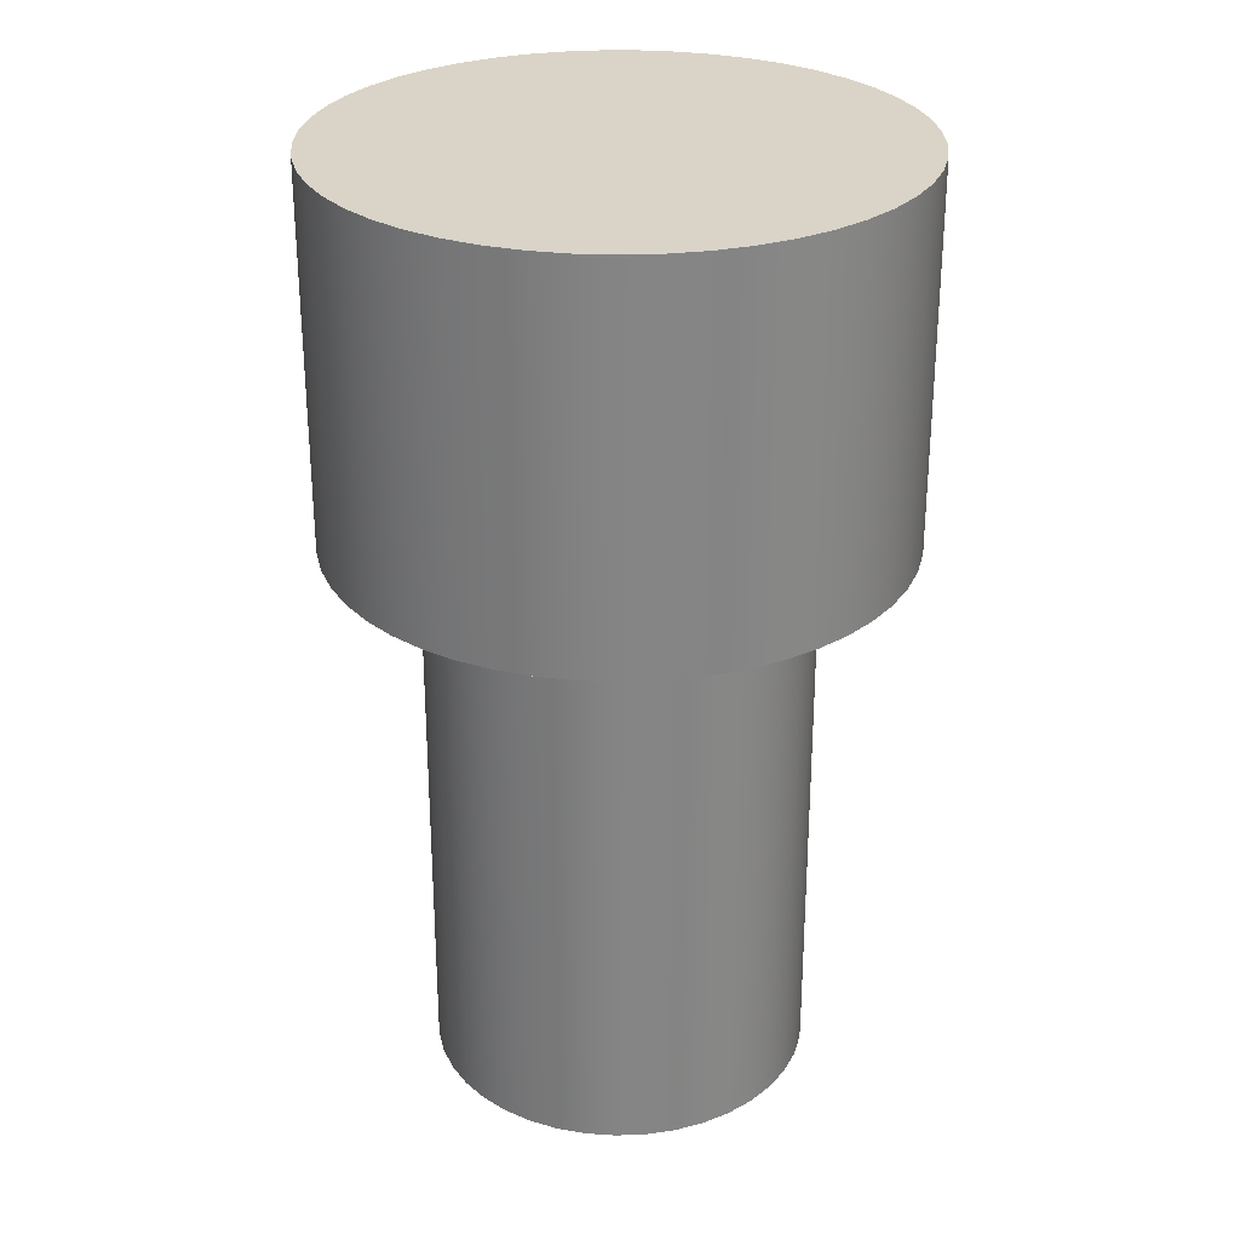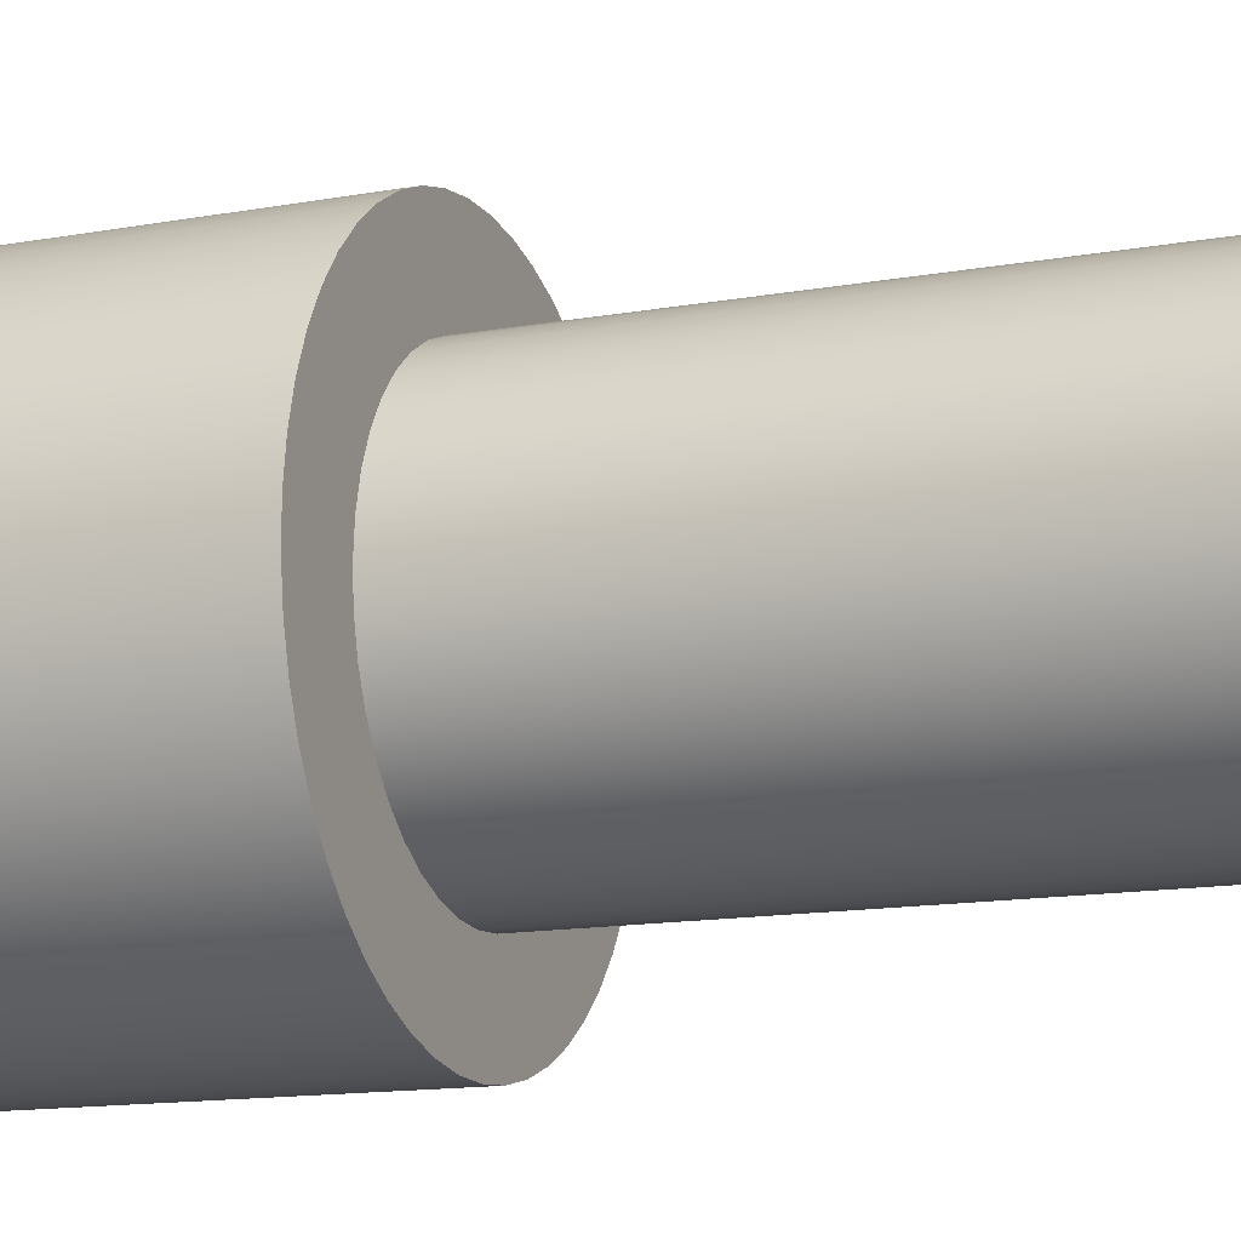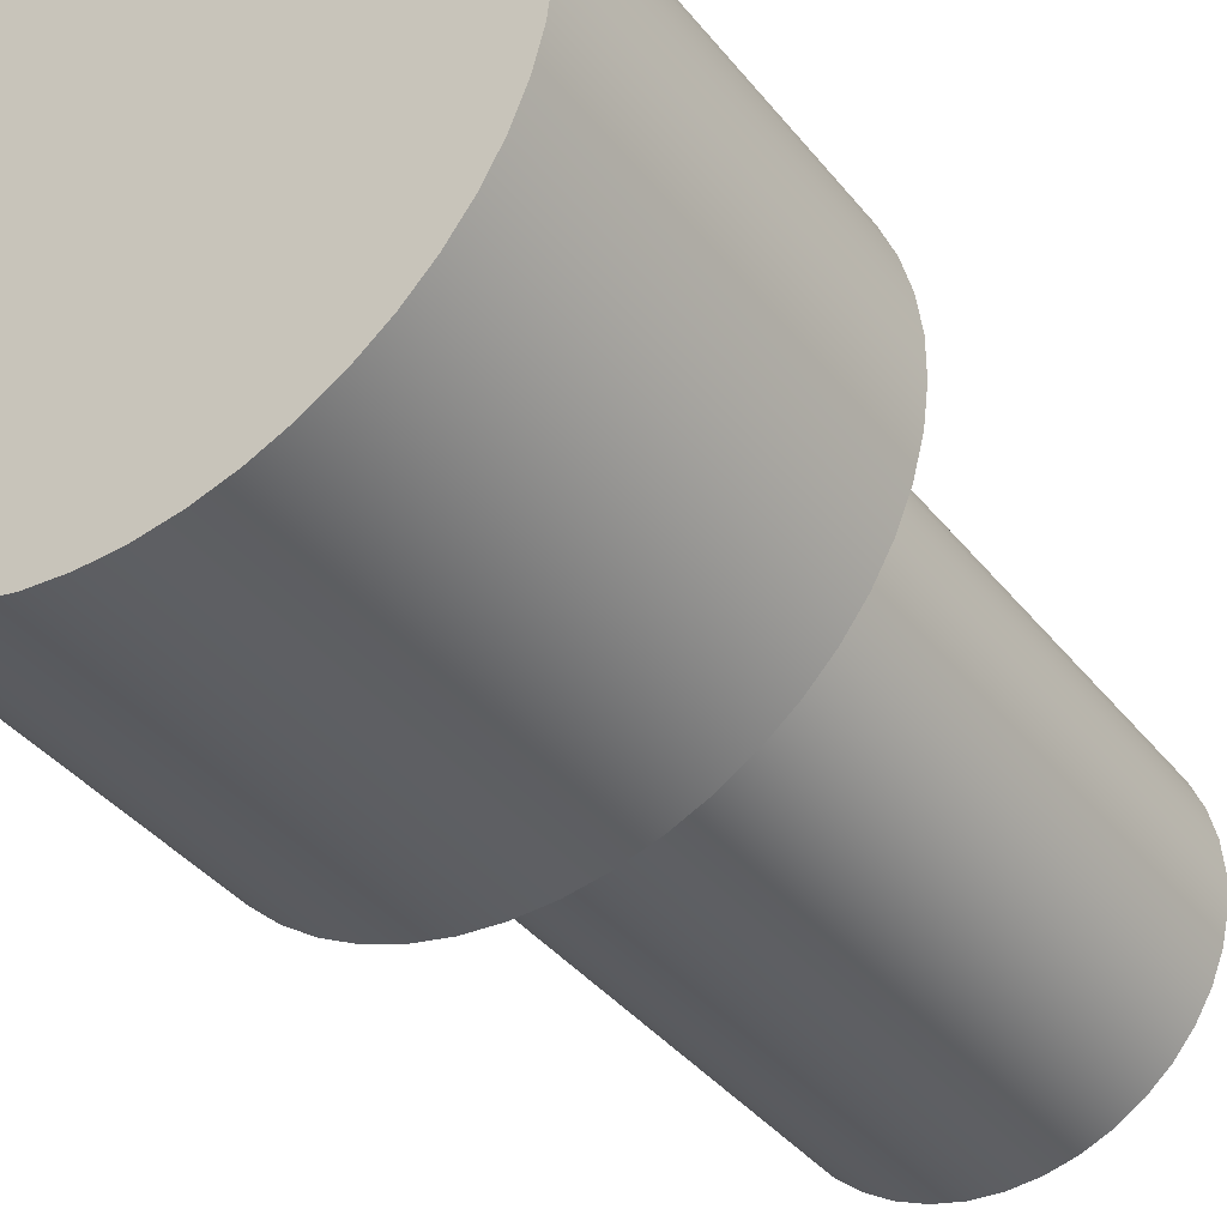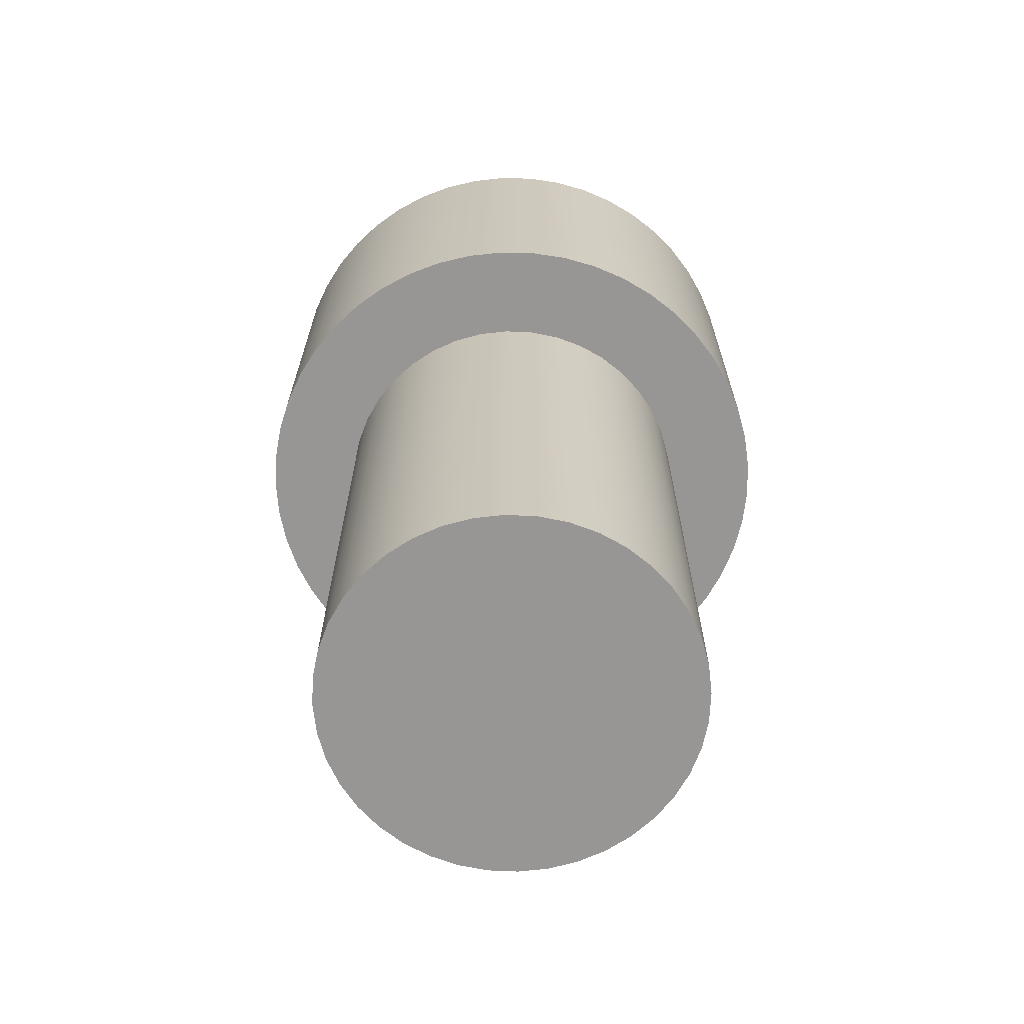
<metadata>
{"format":"obj","ext":"obj","renderer":"f3d","projection":"perspective","resolution":1024,"background":"white","views":[{"elev":28.5,"azim":46.1,"up":"+Y"},{"elev":-14.2,"azim":-68.6,"up":"+Z"},{"elev":-38.8,"azim":-145.9,"up":"+Z"},{"elev":-67.9,"azim":-25.1,"up":"+Y"}]}
</metadata>
<code>
v 0.15 0.3 -1.837e-17
v 0.1488 0.3 0.01918
v 0.1451 0.3 0.03805
v 0.139 0.3 0.05629
v 0.1307 0.3 0.07361
v 0.1202 0.3 0.08972
v 0.1078 0.3 0.1044
v 0.09352 0.3 0.1173
v 0.07776 0.3 0.1283
v 0.06072 0.3 0.1372
v 0.04268 0.3 0.1438
v 0.02394 0.3 0.1481
v 0.004808 0.3 0.1499
v -0.0144 0.3 0.1493
v -0.03338 0.3 0.1462
v -0.0518 0.3 0.1408
v -0.06938 0.3 0.133
v -0.08582 0.3 0.123
v -0.1008 0.3 0.111
v -0.1142 0.3 0.09723
v -0.1257 0.3 0.08183
v -0.1351 0.3 0.06508
v -0.1424 0.3 0.04727
v -0.1472 0.3 0.02867
v -0.1497 0.3 0.009611
v -0.1497 0.3 -0.009611
v -0.1472 0.3 -0.02867
v -0.1424 0.3 -0.04727
v -0.1351 0.3 -0.06508
v -0.1257 0.3 -0.08183
v -0.1142 0.3 -0.09723
v -0.1008 0.3 -0.111
v -0.08582 0.3 -0.123
v -0.06938 0.3 -0.133
v -0.0518 0.3 -0.1408
v -0.03338 0.3 -0.1462
v -0.0144 0.3 -0.1493
v 0.004808 0.3 -0.1499
v 0.02394 0.3 -0.1481
v 0.04268 0.3 -0.1438
v 0.06072 0.3 -0.1372
v 0.07776 0.3 -0.1283
v 0.09352 0.3 -0.1173
v 0.1078 0.3 -0.1044
v 0.1202 0.3 -0.08972
v 0.1307 0.3 -0.07361
v 0.139 0.3 -0.05629
v 0.1451 0.3 -0.03805
v 0.1488 0.3 -0.01918
v -0.1 0.3 1.225e-17
v -0.09877 0.3 0.01564
v -0.09511 0.3 0.0309
v -0.0891 0.3 0.0454
v -0.0809 0.3 0.05878
v -0.07071 0.3 0.07071
v -0.05878 0.3 0.0809
v -0.0454 0.3 0.0891
v -0.0309 0.3 0.09511
v -0.01564 0.3 0.09877
v 6.123e-18 0.3 0.1
v 0.01564 0.3 0.09877
v 0.0309 0.3 0.09511
v 0.0454 0.3 0.0891
v 0.05878 0.3 0.0809
v 0.07071 0.3 0.07071
v 0.0809 0.3 0.05878
v 0.0891 0.3 0.0454
v 0.09511 0.3 0.0309
v 0.09877 0.3 0.01564
v 0.1 0.3 0
v 0.09877 0.3 -0.01564
v 0.09511 0.3 -0.0309
v 0.0891 0.3 -0.0454
v 0.0809 0.3 -0.05878
v 0.07071 0.3 -0.07071
v 0.05878 0.3 -0.0809
v 0.0454 0.3 -0.0891
v 0.0309 0.3 -0.09511
v 0.01564 0.3 -0.09877
v 6.123e-18 0.3 -0.1
v -0.01564 0.3 -0.09877
v -0.0309 0.3 -0.09511
v -0.0454 0.3 -0.0891
v -0.05878 0.3 -0.0809
v -0.07071 0.3 -0.07071
v -0.0809 0.3 -0.05878
v -0.0891 0.3 -0.0454
v -0.09511 0.3 -0.0309
v -0.09877 0.3 -0.01564
v 0.15 0.5 -1.837e-17
v 0.1488 0.5 0.01918
v 0.1451 0.5 0.03805
v 0.139 0.5 0.05629
v 0.1307 0.5 0.07361
v 0.1202 0.5 0.08972
v 0.1078 0.5 0.1044
v 0.09352 0.5 0.1173
v 0.07776 0.5 0.1283
v 0.06072 0.5 0.1372
v 0.04268 0.5 0.1438
v 0.02394 0.5 0.1481
v 0.004808 0.5 0.1499
v -0.0144 0.5 0.1493
v -0.03338 0.5 0.1462
v -0.0518 0.5 0.1408
v -0.06938 0.5 0.133
v -0.08582 0.5 0.123
v -0.1008 0.5 0.111
v -0.1142 0.5 0.09723
v -0.1257 0.5 0.08183
v -0.1351 0.5 0.06508
v -0.1424 0.5 0.04727
v -0.1472 0.5 0.02867
v -0.1497 0.5 0.009611
v -0.1497 0.5 -0.009611
v -0.1472 0.5 -0.02867
v -0.1424 0.5 -0.04727
v -0.1351 0.5 -0.06508
v -0.1257 0.5 -0.08183
v -0.1142 0.5 -0.09723
v -0.1008 0.5 -0.111
v -0.08582 0.5 -0.123
v -0.06938 0.5 -0.133
v -0.0518 0.5 -0.1408
v -0.03338 0.5 -0.1462
v -0.0144 0.5 -0.1493
v 0.004808 0.5 -0.1499
v 0.02394 0.5 -0.1481
v 0.04268 0.5 -0.1438
v 0.06072 0.5 -0.1372
v 0.07776 0.5 -0.1283
v 0.09352 0.5 -0.1173
v 0.1078 0.5 -0.1044
v 0.1202 0.5 -0.08972
v 0.1307 0.5 -0.07361
v 0.139 0.5 -0.05629
v 0.1451 0.5 -0.03805
v 0.1488 0.5 -0.01918
v 0.15 0.3 -1.837e-17
v 0.1488 0.3 -0.01918
v 0.1451 0.3 -0.03805
v 0.139 0.3 -0.05629
v 0.1307 0.3 -0.07361
v 0.1202 0.3 -0.08972
v 0.1078 0.3 -0.1044
v 0.09352 0.3 -0.1173
v 0.07776 0.3 -0.1283
v 0.06072 0.3 -0.1372
v 0.04268 0.3 -0.1438
v 0.02394 0.3 -0.1481
v 0.004808 0.3 -0.1499
v -0.0144 0.3 -0.1493
v -0.03338 0.3 -0.1462
v -0.0518 0.3 -0.1408
v -0.06938 0.3 -0.133
v -0.08582 0.3 -0.123
v -0.1008 0.3 -0.111
v -0.1142 0.3 -0.09723
v -0.1257 0.3 -0.08183
v -0.1351 0.3 -0.06508
v -0.1424 0.3 -0.04727
v -0.1472 0.3 -0.02867
v -0.1497 0.3 -0.009611
v -0.1497 0.3 0.009611
v -0.1472 0.3 0.02867
v -0.1424 0.3 0.04727
v -0.1351 0.3 0.06508
v -0.1257 0.3 0.08183
v -0.1142 0.3 0.09723
v -0.1008 0.3 0.111
v -0.08582 0.3 0.123
v -0.06938 0.3 0.133
v -0.0518 0.3 0.1408
v -0.03338 0.3 0.1462
v -0.0144 0.3 0.1493
v 0.004808 0.3 0.1499
v 0.02394 0.3 0.1481
v 0.04268 0.3 0.1438
v 0.06072 0.3 0.1372
v 0.07776 0.3 0.1283
v 0.09352 0.3 0.1173
v 0.1078 0.3 0.1044
v 0.1202 0.3 0.08972
v 0.1307 0.3 0.07361
v 0.139 0.3 0.05629
v 0.1451 0.3 0.03805
v 0.1488 0.3 0.01918
v 0.15 0.3 -1.837e-17
v 0.15 0.5 -1.837e-17
v 0.15 0.5 -1.837e-17
v 0.1488 0.5 -0.01918
v 0.1451 0.5 -0.03805
v 0.139 0.5 -0.05629
v 0.1307 0.5 -0.07361
v 0.1202 0.5 -0.08972
v 0.1078 0.5 -0.1044
v 0.09352 0.5 -0.1173
v 0.07776 0.5 -0.1283
v 0.06072 0.5 -0.1372
v 0.04268 0.5 -0.1438
v 0.02394 0.5 -0.1481
v 0.004808 0.5 -0.1499
v -0.0144 0.5 -0.1493
v -0.03338 0.5 -0.1462
v -0.0518 0.5 -0.1408
v -0.06938 0.5 -0.133
v -0.08582 0.5 -0.123
v -0.1008 0.5 -0.111
v -0.1142 0.5 -0.09723
v -0.1257 0.5 -0.08183
v -0.1351 0.5 -0.06508
v -0.1424 0.5 -0.04727
v -0.1472 0.5 -0.02867
v -0.1497 0.5 -0.009611
v -0.1497 0.5 0.009611
v -0.1472 0.5 0.02867
v -0.1424 0.5 0.04727
v -0.1351 0.5 0.06508
v -0.1257 0.5 0.08183
v -0.1142 0.5 0.09723
v -0.1008 0.5 0.111
v -0.08582 0.5 0.123
v -0.06938 0.5 0.133
v -0.0518 0.5 0.1408
v -0.03338 0.5 0.1462
v -0.0144 0.5 0.1493
v 0.004808 0.5 0.1499
v 0.02394 0.5 0.1481
v 0.04268 0.5 0.1438
v 0.06072 0.5 0.1372
v 0.07776 0.5 0.1283
v 0.09352 0.5 0.1173
v 0.1078 0.5 0.1044
v 0.1202 0.5 0.08972
v 0.1307 0.5 0.07361
v 0.139 0.5 0.05629
v 0.1451 0.5 0.03805
v 0.1488 0.5 0.01918
v -0.1 0.3 1.225e-17
v -0.09877 0.3 -0.01564
v -0.09511 0.3 -0.0309
v -0.0891 0.3 -0.0454
v -0.0809 0.3 -0.05878
v -0.07071 0.3 -0.07071
v -0.05878 0.3 -0.0809
v -0.0454 0.3 -0.0891
v -0.0309 0.3 -0.09511
v -0.01564 0.3 -0.09877
v 6.123e-18 0.3 -0.1
v 0.01564 0.3 -0.09877
v 0.0309 0.3 -0.09511
v 0.0454 0.3 -0.0891
v 0.05878 0.3 -0.0809
v 0.07071 0.3 -0.07071
v 0.0809 0.3 -0.05878
v 0.0891 0.3 -0.0454
v 0.09511 0.3 -0.0309
v 0.09877 0.3 -0.01564
v 0.1 0.3 0
v 0.09877 0.3 0.01564
v 0.09511 0.3 0.0309
v 0.0891 0.3 0.0454
v 0.0809 0.3 0.05878
v 0.07071 0.3 0.07071
v 0.05878 0.3 0.0809
v 0.0454 0.3 0.0891
v 0.0309 0.3 0.09511
v 0.01564 0.3 0.09877
v 6.123e-18 0.3 0.1
v -0.01564 0.3 0.09877
v -0.0309 0.3 0.09511
v -0.0454 0.3 0.0891
v -0.05878 0.3 0.0809
v -0.07071 0.3 0.07071
v -0.0809 0.3 0.05878
v -0.0891 0.3 0.0454
v -0.09511 0.3 0.0309
v -0.09877 0.3 0.01564
v -0.1 0 1.225e-17
v -0.09877 0 0.01564
v -0.09511 0 0.0309
v -0.0891 0 0.0454
v -0.0809 0 0.05878
v -0.07071 0 0.07071
v -0.05878 0 0.0809
v -0.0454 0 0.0891
v -0.0309 0 0.09511
v -0.01564 0 0.09877
v 6.123e-18 0 0.1
v 0.01564 0 0.09877
v 0.0309 0 0.09511
v 0.0454 0 0.0891
v 0.05878 0 0.0809
v 0.07071 0 0.07071
v 0.0809 0 0.05878
v 0.0891 0 0.0454
v 0.09511 0 0.0309
v 0.09877 0 0.01564
v 0.1 0 0
v 0.09877 0 -0.01564
v 0.09511 0 -0.0309
v 0.0891 0 -0.0454
v 0.0809 0 -0.05878
v 0.07071 0 -0.07071
v 0.05878 0 -0.0809
v 0.0454 0 -0.0891
v 0.0309 0 -0.09511
v 0.01564 0 -0.09877
v 6.123e-18 0 -0.1
v -0.01564 0 -0.09877
v -0.0309 0 -0.09511
v -0.0454 0 -0.0891
v -0.05878 0 -0.0809
v -0.07071 0 -0.07071
v -0.0809 0 -0.05878
v -0.0891 0 -0.0454
v -0.09511 0 -0.0309
v -0.09877 0 -0.01564
v -0.1 0 1.225e-17
v -0.1 0.3 1.225e-17
v -0.1 0 1.225e-17
v -0.09877 0 -0.01564
v -0.09511 0 -0.0309
v -0.0891 0 -0.0454
v -0.0809 0 -0.05878
v -0.07071 0 -0.07071
v -0.05878 0 -0.0809
v -0.0454 0 -0.0891
v -0.0309 0 -0.09511
v -0.01564 0 -0.09877
v 6.123e-18 0 -0.1
v 0.01564 0 -0.09877
v 0.0309 0 -0.09511
v 0.0454 0 -0.0891
v 0.05878 0 -0.0809
v 0.07071 0 -0.07071
v 0.0809 0 -0.05878
v 0.0891 0 -0.0454
v 0.09511 0 -0.0309
v 0.09877 0 -0.01564
v 0.1 0 0
v 0.09877 0 0.01564
v 0.09511 0 0.0309
v 0.0891 0 0.0454
v 0.0809 0 0.05878
v 0.07071 0 0.07071
v 0.05878 0 0.0809
v 0.0454 0 0.0891
v 0.0309 0 0.09511
v 0.01564 0 0.09877
v 6.123e-18 0 0.1
v -0.01564 0 0.09877
v -0.0309 0 0.09511
v -0.0454 0 0.0891
v -0.05878 0 0.0809
v -0.07071 0 0.07071
v -0.0809 0 0.05878
v -0.0891 0 0.0454
v -0.09511 0 0.0309
v -0.09877 0 0.01564
g 9a751778-e2e2-11ea-b228-54bf646e7e1f
f 49 1 70
f 70 1 2
f 70 2 69
f 69 2 3
f 69 3 68
f 68 3 4
f 68 4 67
f 67 4 5
f 67 5 66
f 66 5 6
f 66 6 7
f 66 7 65
f 65 7 8
f 65 8 64
f 64 8 9
f 64 9 63
f 63 9 10
f 63 10 62
f 62 10 11
f 62 11 61
f 61 11 12
f 61 12 13
f 61 13 60
f 60 13 14
f 60 14 59
f 59 14 15
f 59 15 58
f 58 15 16
f 58 16 57
f 57 16 17
f 57 17 18
f 57 18 56
f 56 18 19
f 56 19 55
f 55 19 20
f 55 20 54
f 54 20 21
f 54 21 53
f 53 21 22
f 53 22 52
f 52 22 23
f 52 23 24
f 52 24 51
f 51 24 25
f 51 25 50
f 50 25 26
f 50 26 89
f 89 26 27
f 89 27 88
f 88 27 28
f 88 28 29
f 88 29 87
f 87 29 30
f 87 30 86
f 86 30 31
f 86 31 85
f 85 31 32
f 85 32 84
f 84 32 33
f 84 33 83
f 83 33 34
f 83 34 35
f 83 35 82
f 82 35 36
f 82 36 81
f 81 36 37
f 81 37 80
f 80 37 38
f 80 38 79
f 79 38 39
f 79 39 40
f 79 40 78
f 78 40 41
f 78 41 77
f 77 41 42
f 77 42 76
f 76 42 43
f 76 43 75
f 75 43 44
f 75 44 74
f 74 44 45
f 74 45 46
f 74 46 73
f 73 46 47
f 73 47 72
f 72 47 48
f 72 48 71
f 71 48 49
f 71 49 70
g 9a81c114-e2e2-11ea-a0a6-54bf646e7e1f
f 91 187 90
f 90 187 188
f 189 139 138
f 138 139 140
f 138 140 141
f 91 92 187
f 187 92 186
f 186 92 93
f 186 93 185
f 185 93 94
f 185 94 184
f 184 94 95
f 184 95 183
f 183 95 96
f 183 96 182
f 182 96 97
f 182 97 181
f 181 97 98
f 181 98 180
f 180 98 99
f 180 99 179
f 179 99 100
f 179 100 178
f 178 100 101
f 178 101 177
f 177 101 102
f 177 102 176
f 176 102 103
f 176 103 175
f 175 103 104
f 175 104 174
f 174 104 105
f 174 105 173
f 173 105 106
f 173 106 172
f 172 106 107
f 172 107 171
f 171 107 108
f 171 108 170
f 170 108 109
f 170 109 169
f 169 109 110
f 169 110 168
f 168 110 111
f 168 111 167
f 167 111 112
f 167 112 166
f 166 112 113
f 166 113 165
f 165 113 114
f 165 114 164
f 164 114 115
f 164 115 163
f 163 115 116
f 163 116 162
f 162 116 117
f 162 117 161
f 161 117 118
f 161 118 160
f 160 118 119
f 160 119 159
f 159 119 120
f 159 120 158
f 158 120 121
f 158 121 157
f 157 121 122
f 157 122 156
f 156 122 123
f 156 123 155
f 155 123 124
f 155 124 154
f 154 124 125
f 154 125 153
f 153 125 126
f 153 126 152
f 152 126 127
f 152 127 151
f 151 127 128
f 151 128 150
f 150 128 129
f 150 129 149
f 149 129 130
f 149 130 148
f 148 130 131
f 148 131 147
f 147 131 132
f 147 132 146
f 146 132 133
f 146 133 145
f 145 133 134
f 145 134 144
f 144 134 135
f 144 135 143
f 143 135 136
f 143 136 142
f 142 136 137
f 142 137 141
f 141 137 138
g 9a8f5486-e2e2-11ea-8d8c-54bf646e7e1f
f 191 214 190
f 190 214 215
f 190 215 238
f 238 215 216
f 238 216 237
f 237 216 217
f 237 217 236
f 236 217 218
f 236 218 235
f 235 218 219
f 235 219 234
f 234 219 220
f 234 220 233
f 233 220 221
f 233 221 232
f 232 221 222
f 232 222 231
f 231 222 223
f 231 223 230
f 230 223 224
f 230 224 229
f 229 224 225
f 229 225 228
f 228 225 226
f 228 226 227
f 214 191 213
f 213 191 192
f 213 192 212
f 212 192 193
f 212 193 211
f 211 193 194
f 211 194 210
f 210 194 195
f 210 195 209
f 209 195 196
f 209 196 208
f 208 196 197
f 208 197 207
f 207 197 198
f 207 198 206
f 206 198 199
f 206 199 205
f 205 199 200
f 205 200 204
f 204 200 201
f 204 201 203
f 203 201 202
g 99d4c498-e2e2-11ea-9801-54bf646e7e1f
f 240 318 239
f 239 318 319
f 320 279 278
f 278 279 280
f 278 280 277
f 277 280 281
f 277 281 276
f 276 281 282
f 276 282 275
f 275 282 283
f 275 283 274
f 274 283 284
f 274 284 273
f 273 284 285
f 273 285 272
f 272 285 286
f 272 286 271
f 271 286 287
f 271 287 270
f 270 287 288
f 270 288 269
f 269 288 289
f 269 289 268
f 268 289 290
f 268 290 267
f 267 290 291
f 267 291 266
f 266 291 292
f 266 292 265
f 265 292 293
f 265 293 264
f 264 293 294
f 264 294 263
f 263 294 295
f 263 295 262
f 262 295 296
f 262 296 261
f 261 296 297
f 261 297 260
f 260 297 298
f 260 298 259
f 259 298 299
f 259 299 258
f 258 299 300
f 258 300 257
f 257 300 301
f 257 301 256
f 256 301 302
f 256 302 255
f 255 302 303
f 255 303 254
f 254 303 304
f 254 304 253
f 253 304 305
f 253 305 252
f 252 305 306
f 252 306 251
f 251 306 307
f 251 307 250
f 250 307 308
f 250 308 249
f 249 308 309
f 249 309 248
f 248 309 310
f 248 310 247
f 247 310 311
f 247 311 246
f 246 311 312
f 246 312 245
f 245 312 313
f 245 313 244
f 244 313 314
f 244 314 243
f 243 314 315
f 243 315 242
f 242 315 316
f 242 316 241
f 241 316 317
f 241 317 240
f 240 317 318
g 99e6ea74-e2e2-11ea-877f-54bf646e7e1f
f 322 340 321
f 321 340 341
f 321 341 360
f 360 341 342
f 360 342 359
f 359 342 343
f 359 343 358
f 358 343 344
f 358 344 357
f 357 344 345
f 357 345 356
f 356 345 346
f 356 346 355
f 355 346 347
f 355 347 354
f 354 347 348
f 354 348 353
f 353 348 349
f 353 349 352
f 352 349 350
f 352 350 351
f 340 322 339
f 339 322 323
f 339 323 338
f 338 323 324
f 338 324 337
f 337 324 325
f 337 325 336
f 336 325 326
f 336 326 335
f 335 326 327
f 335 327 334
f 334 327 328
f 334 328 333
f 333 328 329
f 333 329 332
f 332 329 330
f 332 330 331

</code>
